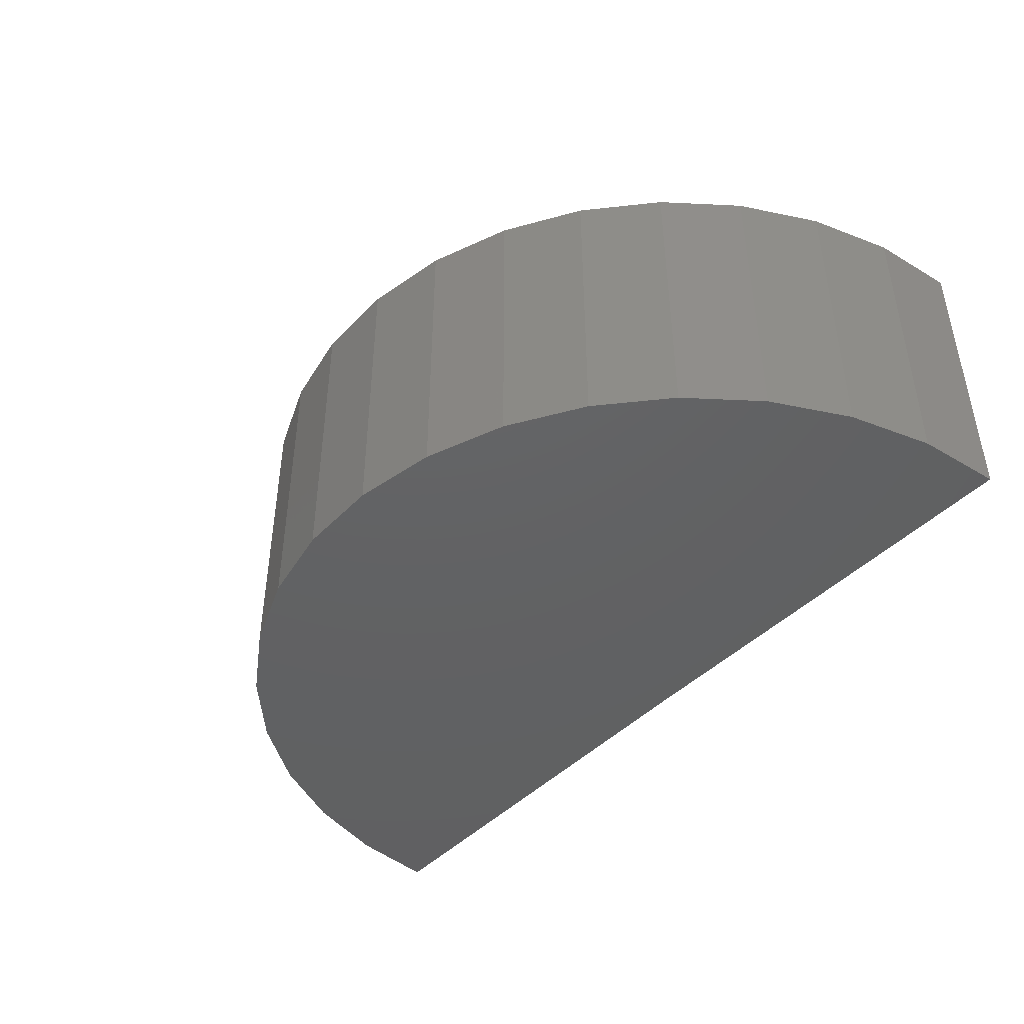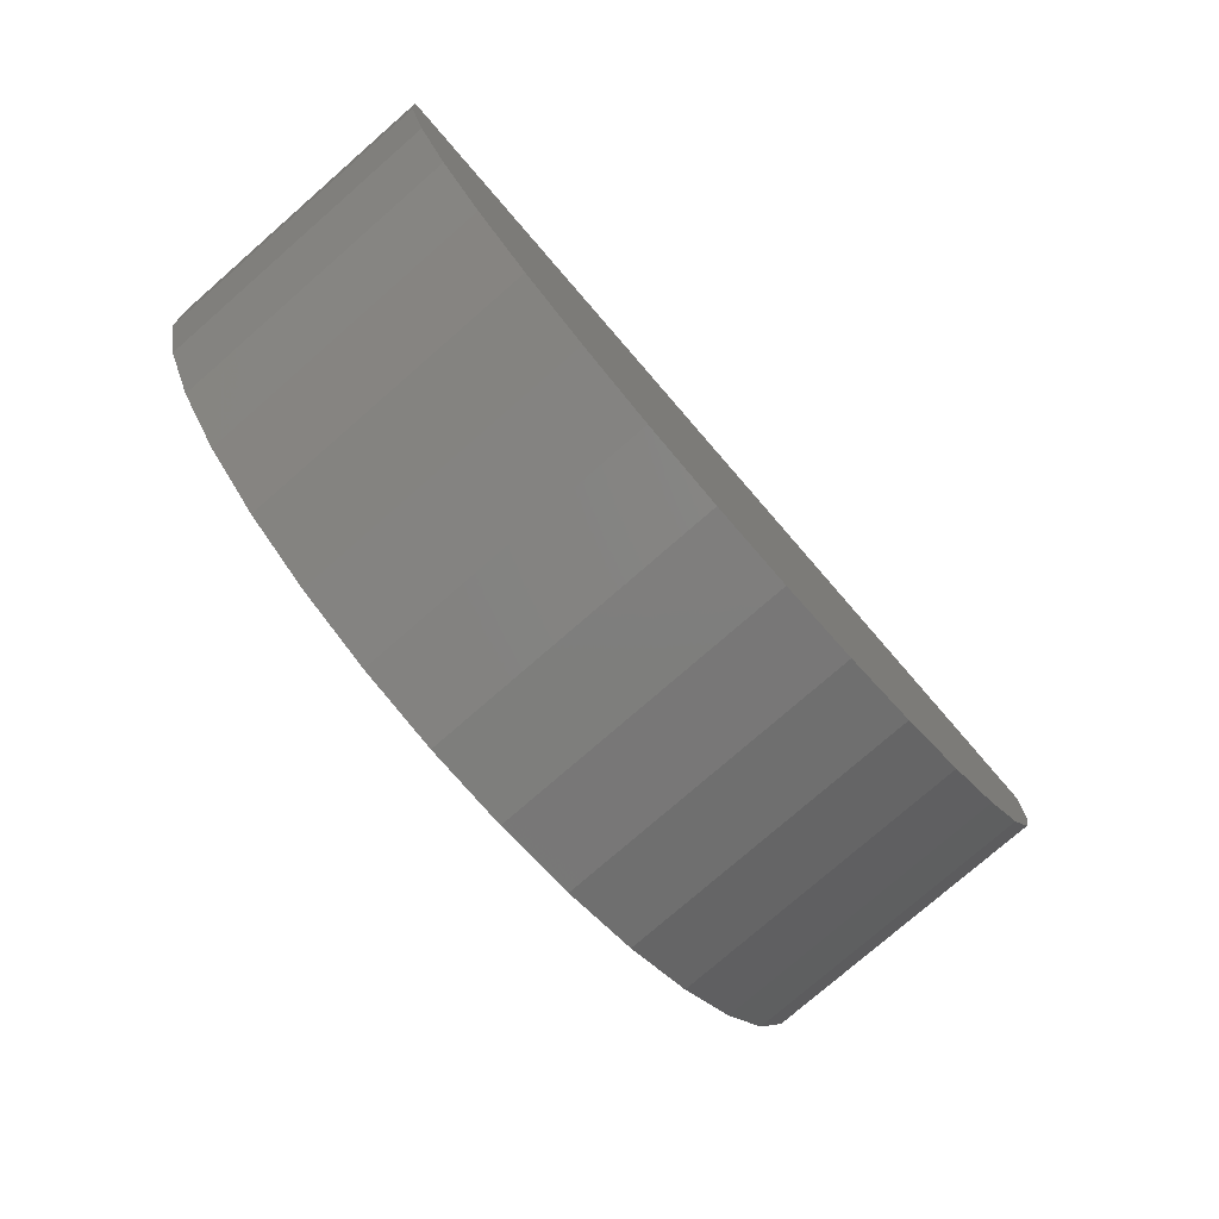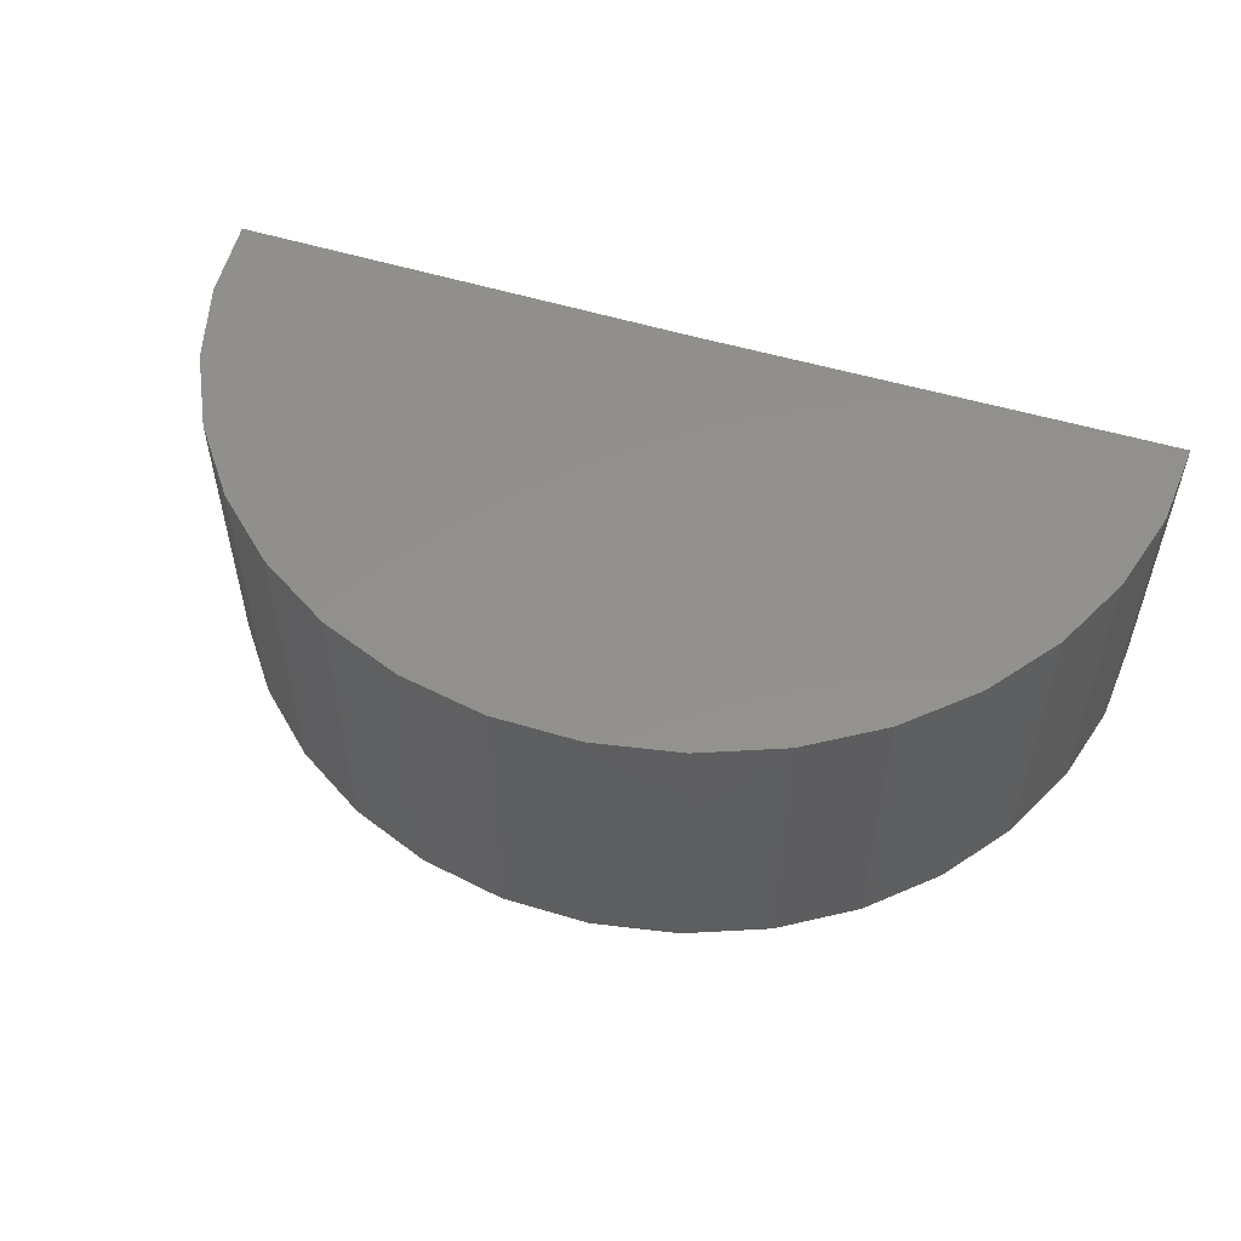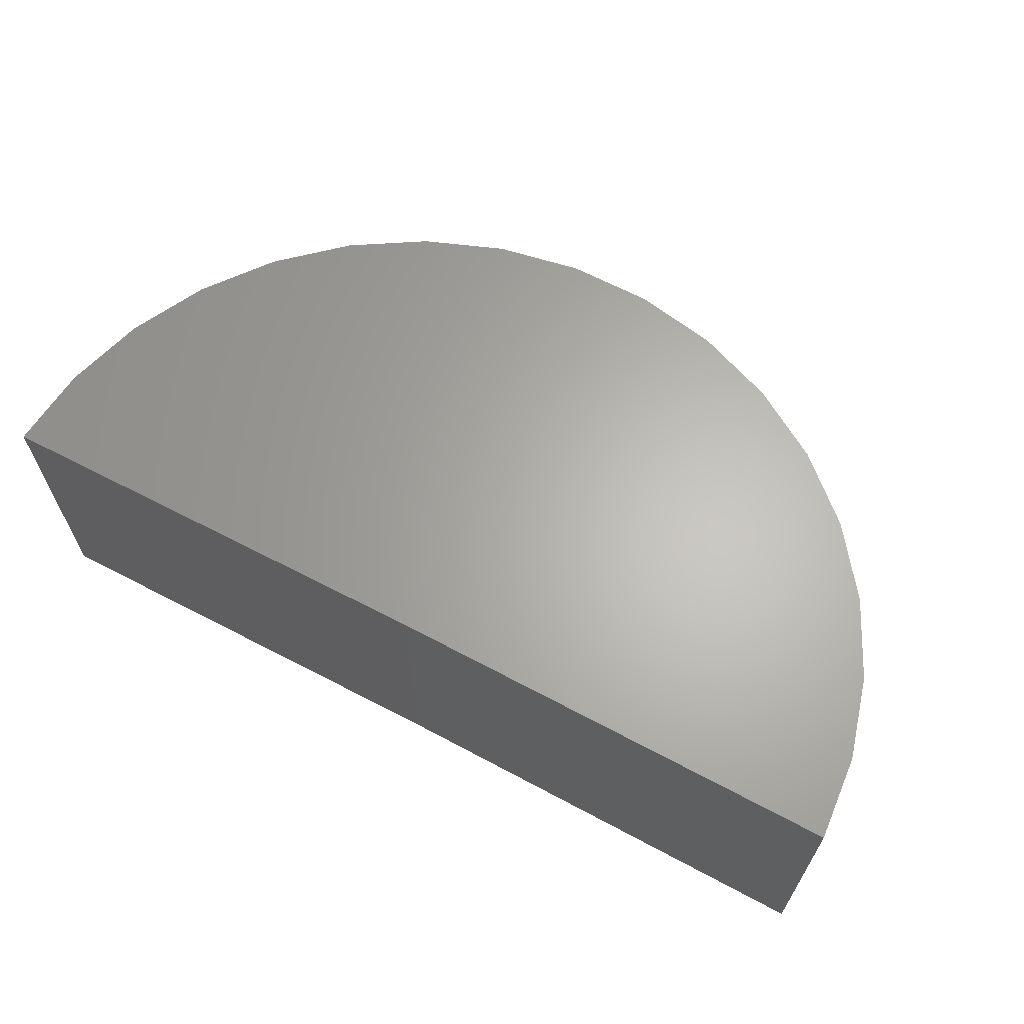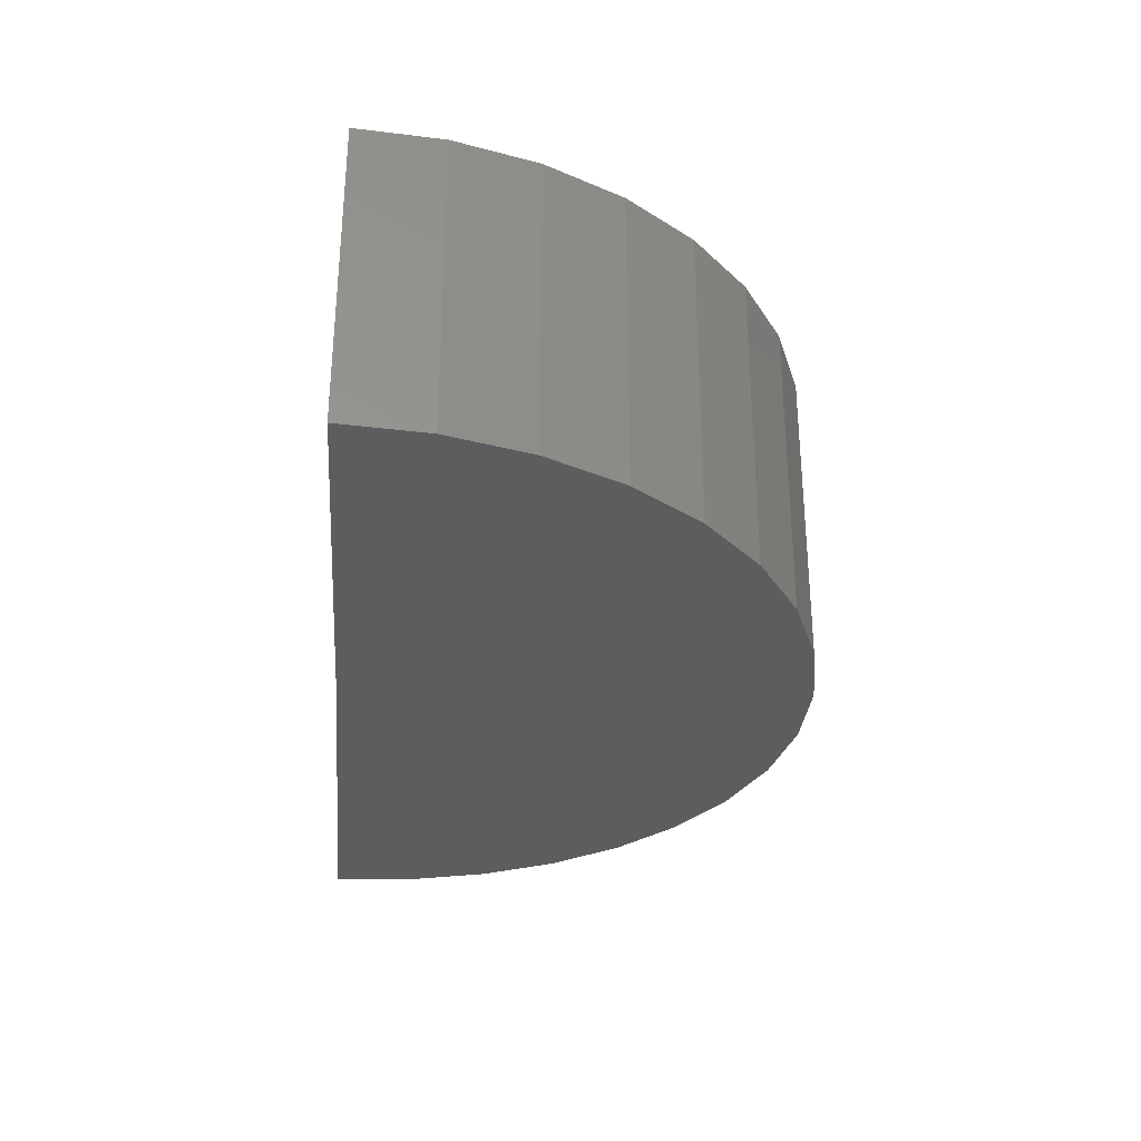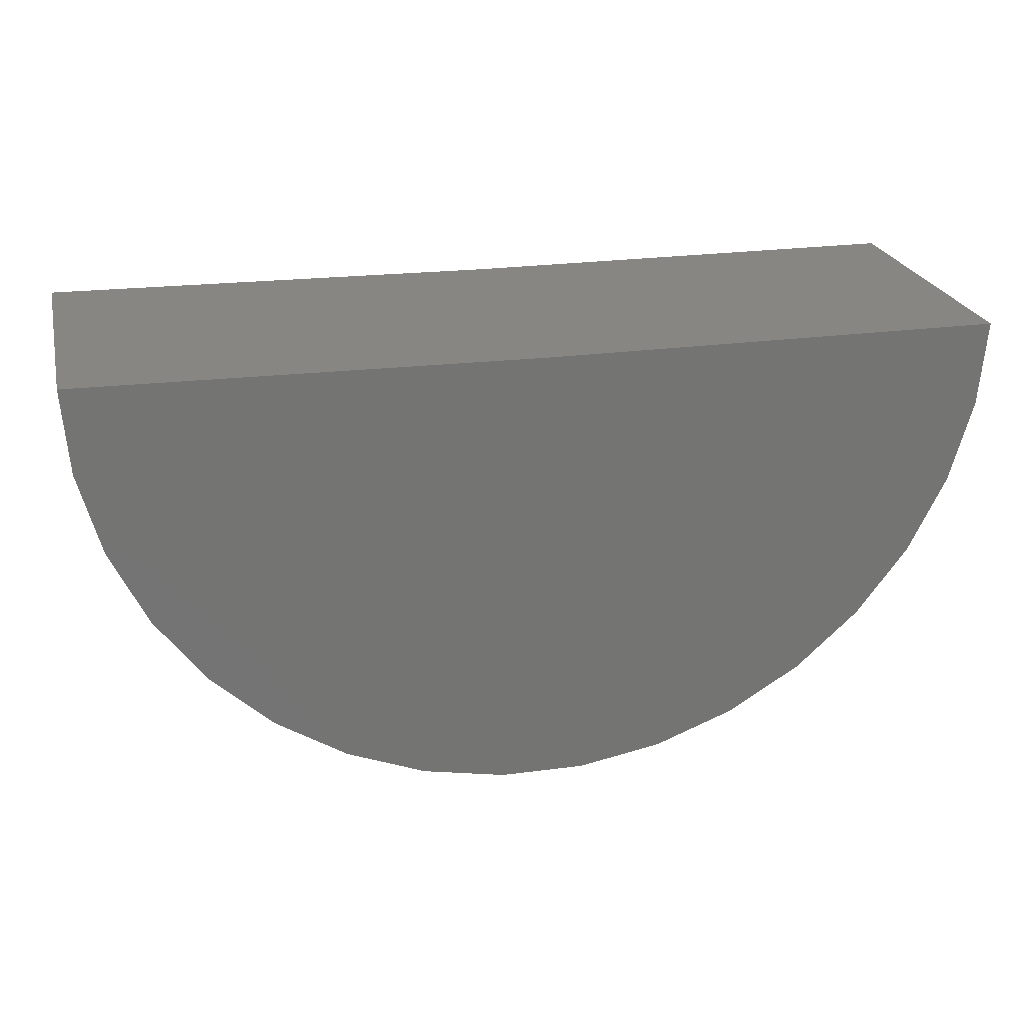
<metadata>
{"format":"stl","ext":"stl","renderer":"f3d","projection":"perspective","resolution":1024,"background":"white","views":[{"elev":-43.8,"azim":50.3,"up":"+Z"},{"elev":-77.7,"azim":131.0,"up":"+Y"},{"elev":53.8,"azim":18.2,"up":"+Z"},{"elev":64.3,"azim":-151.6,"up":"+Z"},{"elev":-30.9,"azim":-94.7,"up":"+Z"},{"elev":23.6,"azim":166.8,"up":"+Y"}]}
</metadata>
<code>
# stl→obj: 38 verts, 72 faces
v 1.289 0.006641 0.2344
v 0.75 2.992e-17 0.2344
v 1.289 0.006641 0.5919
v 0.75 4.977e-17 0.5919
v 0.2109 0 0.2344
v 0.2109 1.984e-17 0.5919
v 1.281 -0.0929 0.2344
v 1.281 -0.0929 0.5919
v 1.255 -0.1893 0.2344
v 1.255 -0.1893 0.5919
v 1.211 -0.2791 0.2344
v 1.211 -0.2791 0.5919
v 1.152 -0.3594 0.2344
v 1.152 -0.3594 0.5919
v 1.079 -0.4273 0.2344
v 1.079 -0.4273 0.5919
v 0.9941 -0.4806 0.2344
v 0.9941 -0.4806 0.5919
v 0.9013 -0.5174 0.2344
v 0.9013 -0.5174 0.5919
v 0.8032 -0.5364 0.2344
v 0.8032 -0.5364 0.5919
v 0.7034 -0.537 0.2344
v 0.7034 -0.537 0.5919
v 0.6051 -0.5192 0.2344
v 0.6051 -0.5192 0.5919
v 0.5118 -0.4836 0.2344
v 0.5118 -0.4836 0.5919
v 0.4267 -0.4314 0.2344
v 0.4267 -0.4314 0.5919
v 0.3527 -0.3643 0.2344
v 0.3527 -0.3643 0.5919
v 0.2923 -0.2848 0.2344
v 0.2923 -0.2848 0.5919
v 0.2476 -0.1955 0.2344
v 0.2476 -0.1955 0.5919
v 0.2202 -0.09944 0.2344
v 0.2202 -0.09944 0.5919
f 1 2 3
f 3 2 4
f 5 6 2
f 2 6 4
f 1 3 7
f 7 3 8
f 7 8 9
f 9 8 10
f 9 10 11
f 11 10 12
f 11 12 13
f 13 12 14
f 13 14 15
f 15 14 16
f 15 16 17
f 17 16 18
f 17 18 19
f 19 18 20
f 19 20 21
f 21 20 22
f 21 22 23
f 23 22 24
f 23 24 25
f 25 24 26
f 25 26 27
f 27 26 28
f 27 28 29
f 29 28 30
f 29 30 31
f 31 30 32
f 31 32 33
f 33 32 34
f 33 34 35
f 35 34 36
f 35 36 37
f 37 36 38
f 37 38 5
f 5 38 6
f 4 8 3
f 20 24 22
f 4 6 8
f 8 6 38
f 8 38 10
f 10 38 36
f 10 36 12
f 12 36 34
f 12 34 14
f 14 34 32
f 14 32 16
f 16 32 30
f 16 30 18
f 18 30 28
f 18 28 20
f 20 28 26
f 20 26 24
f 7 2 1
f 21 23 19
f 23 25 19
f 19 25 27
f 19 27 17
f 17 27 29
f 17 29 15
f 15 29 31
f 15 31 13
f 13 31 33
f 13 33 11
f 11 33 35
f 11 35 9
f 9 35 37
f 9 37 7
f 7 37 5
f 7 5 2

</code>
